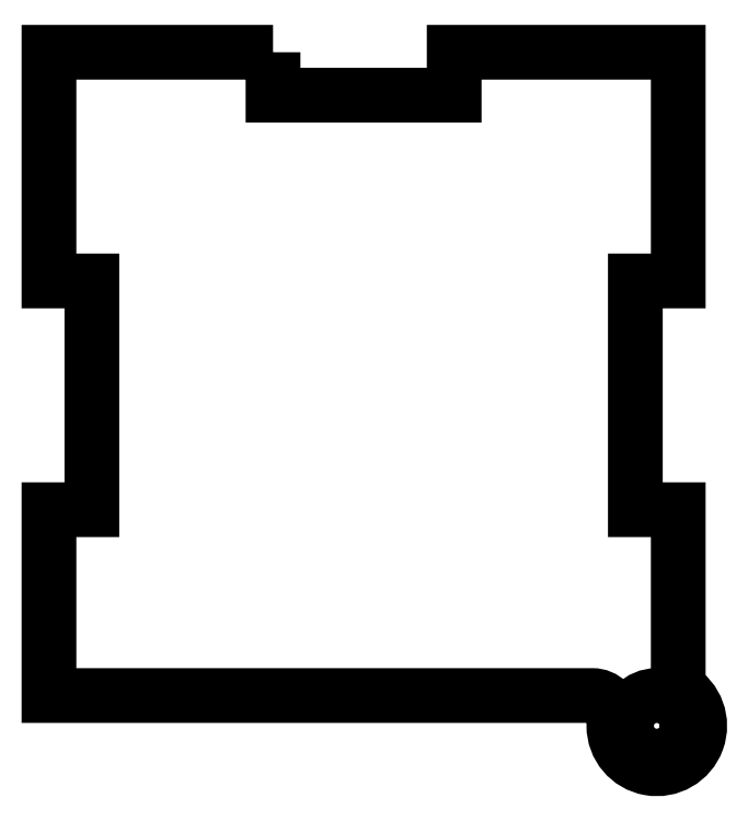
<metadata>
{"format":"dxf","ext":"dxf","renderer":"ezdxf+matplotlib","layout":"modelspace","background":"white","min_lineweight":24,"dpi":150}
</metadata>
<code>
0
SECTION
2
ENTITIES
0
LWPOLYLINE
8
0
90
19
70
1
43
0
10
-6.333
20
87
10
-6.333
20
84
10
6.333
20
84
10
6.333
20
87
10
22
20
87
10
22
20
71
10
19
20
71
10
19
20
55
10
22
20
55
10
22
20
42.48
42
-1.732
10
17.5
20
39.88
10
17.5
20
40.5
42
0.4142
10
16
20
42
10
-22
20
42
10
-22
20
55
10
-19
20
55
10
-19
20
71
10
-22
20
71
10
-22
20
87
0
CIRCLE
8
0
10
20.5
20
39.88
30
0
40
2.121
210
0
220
-0
230
1
0
ENDSEC
0
EOF

</code>
